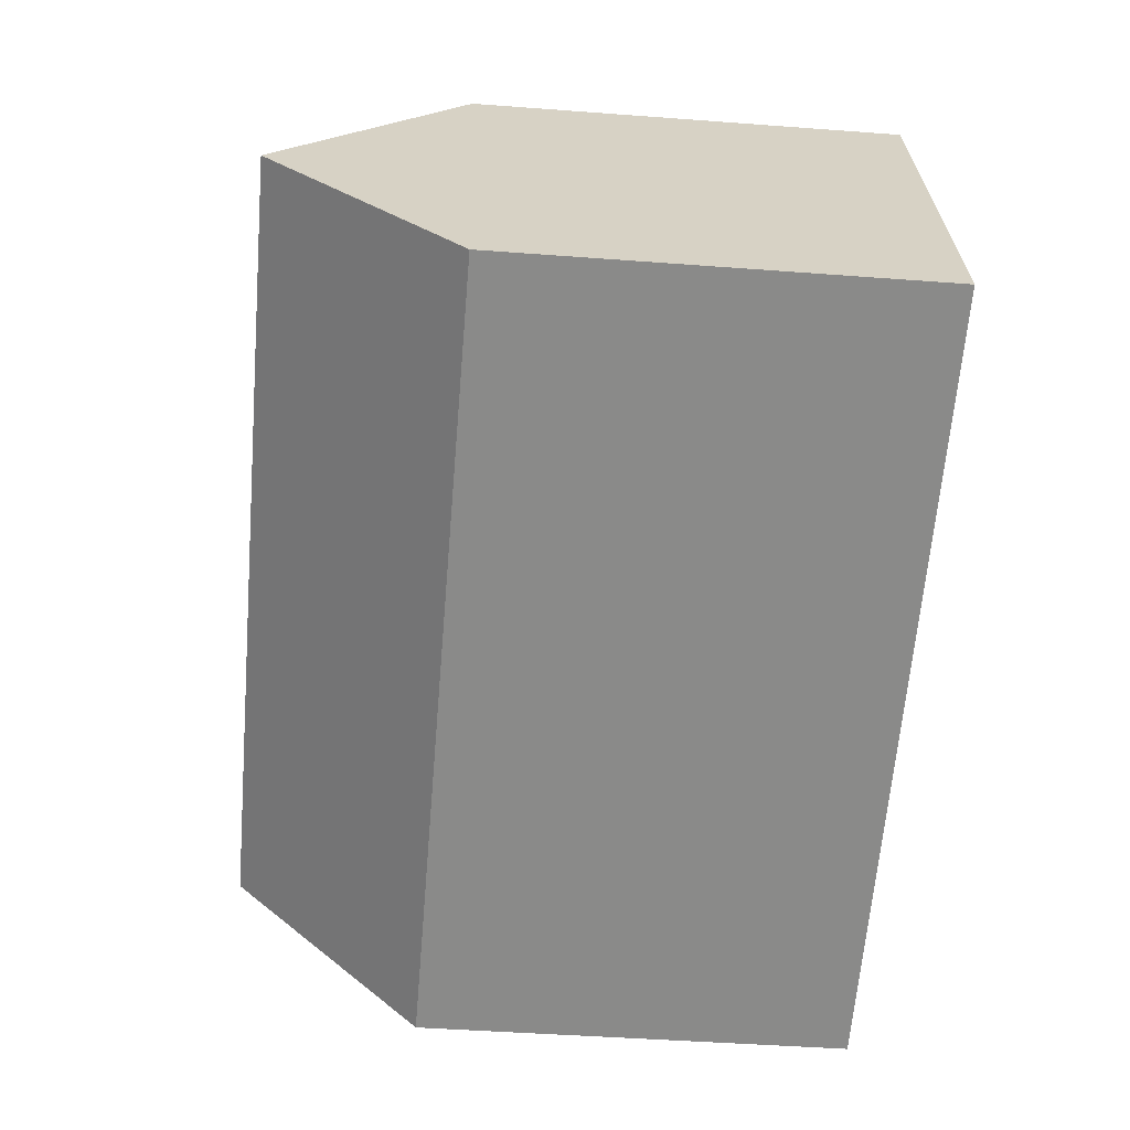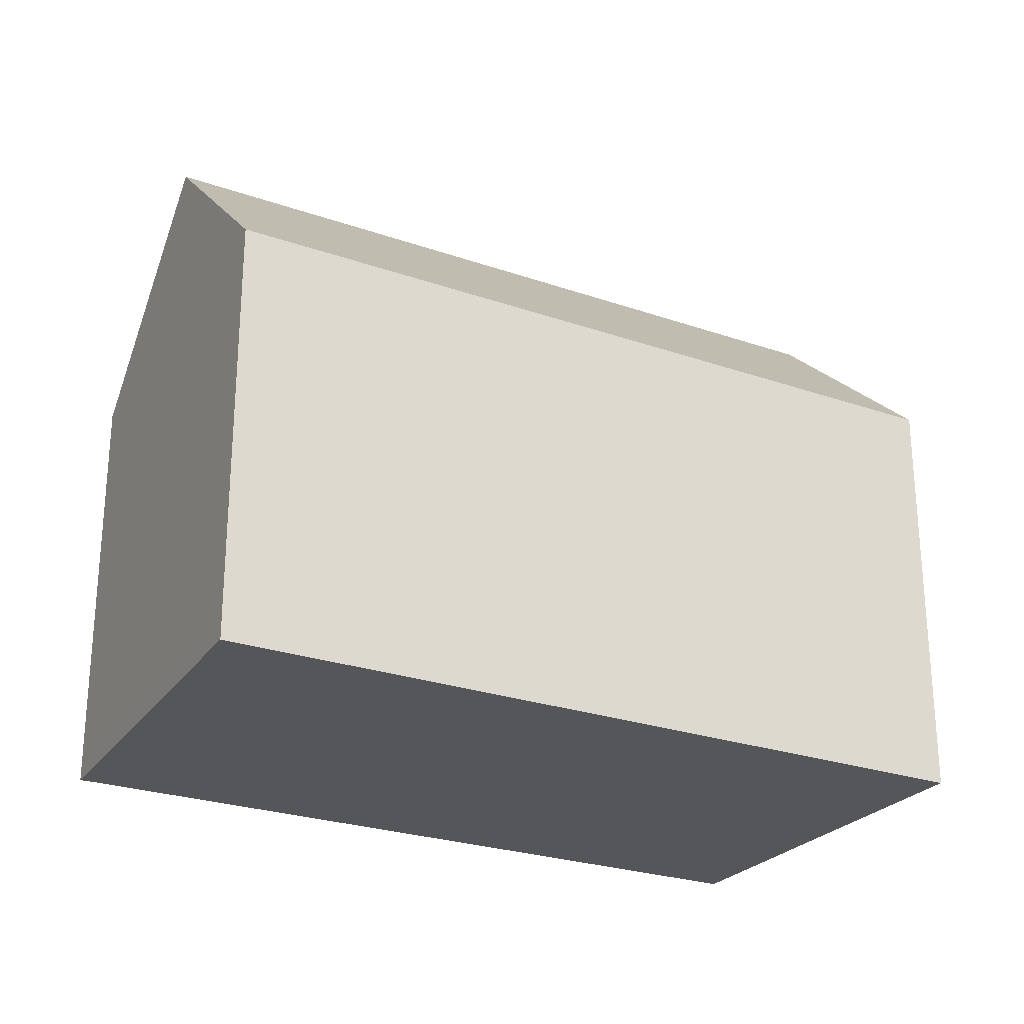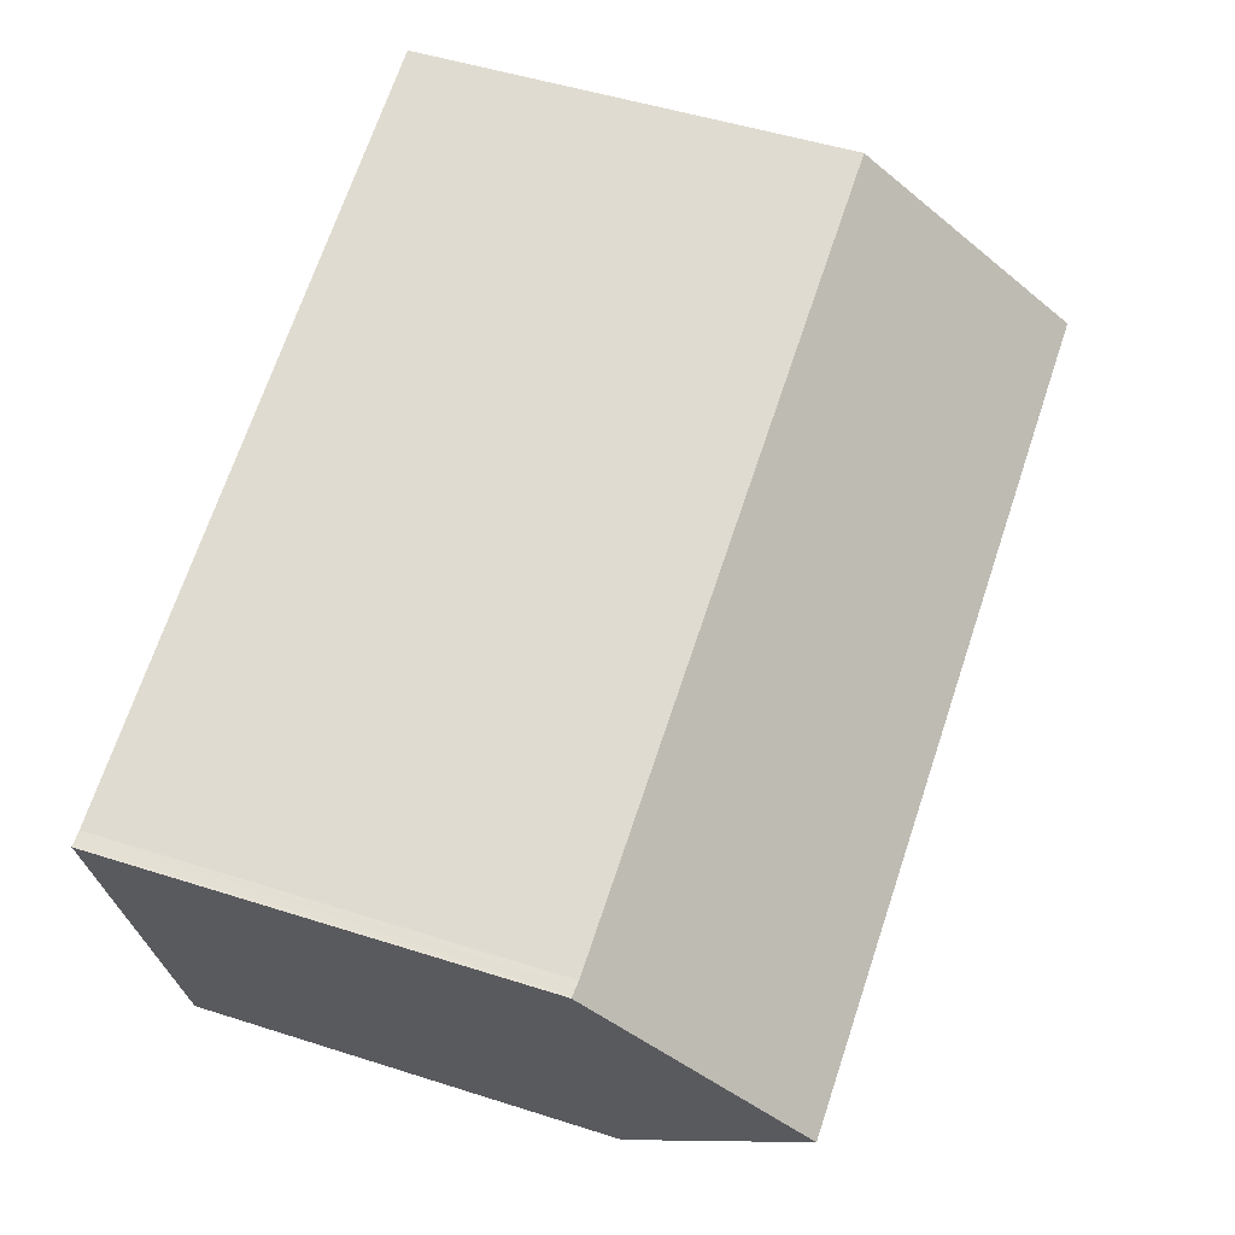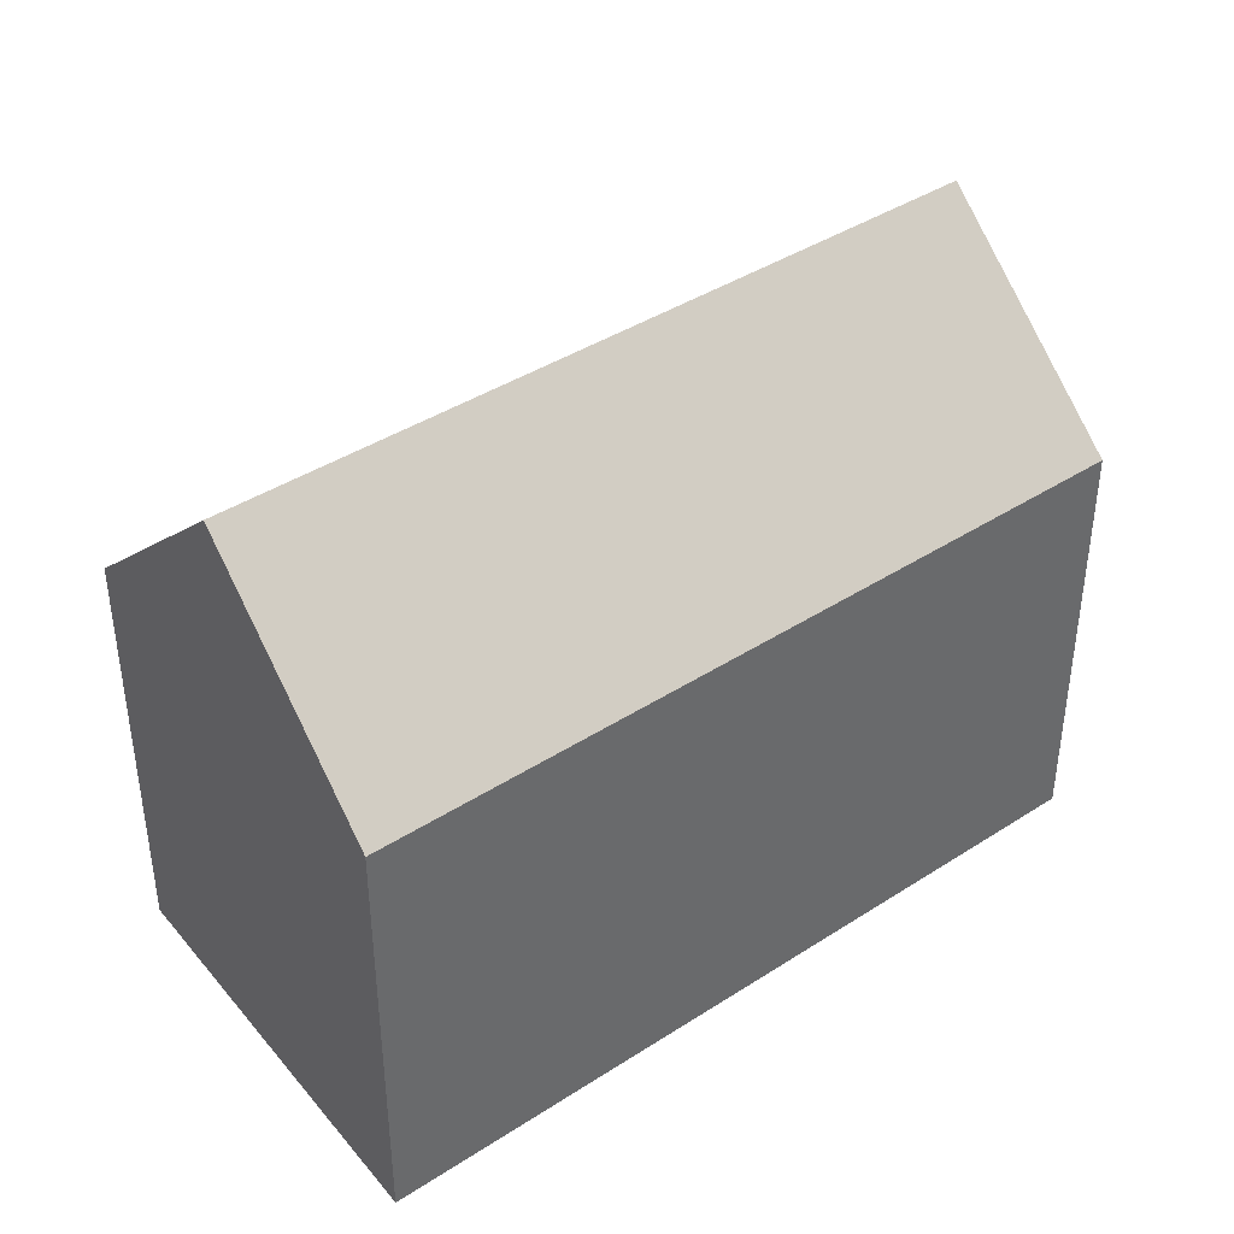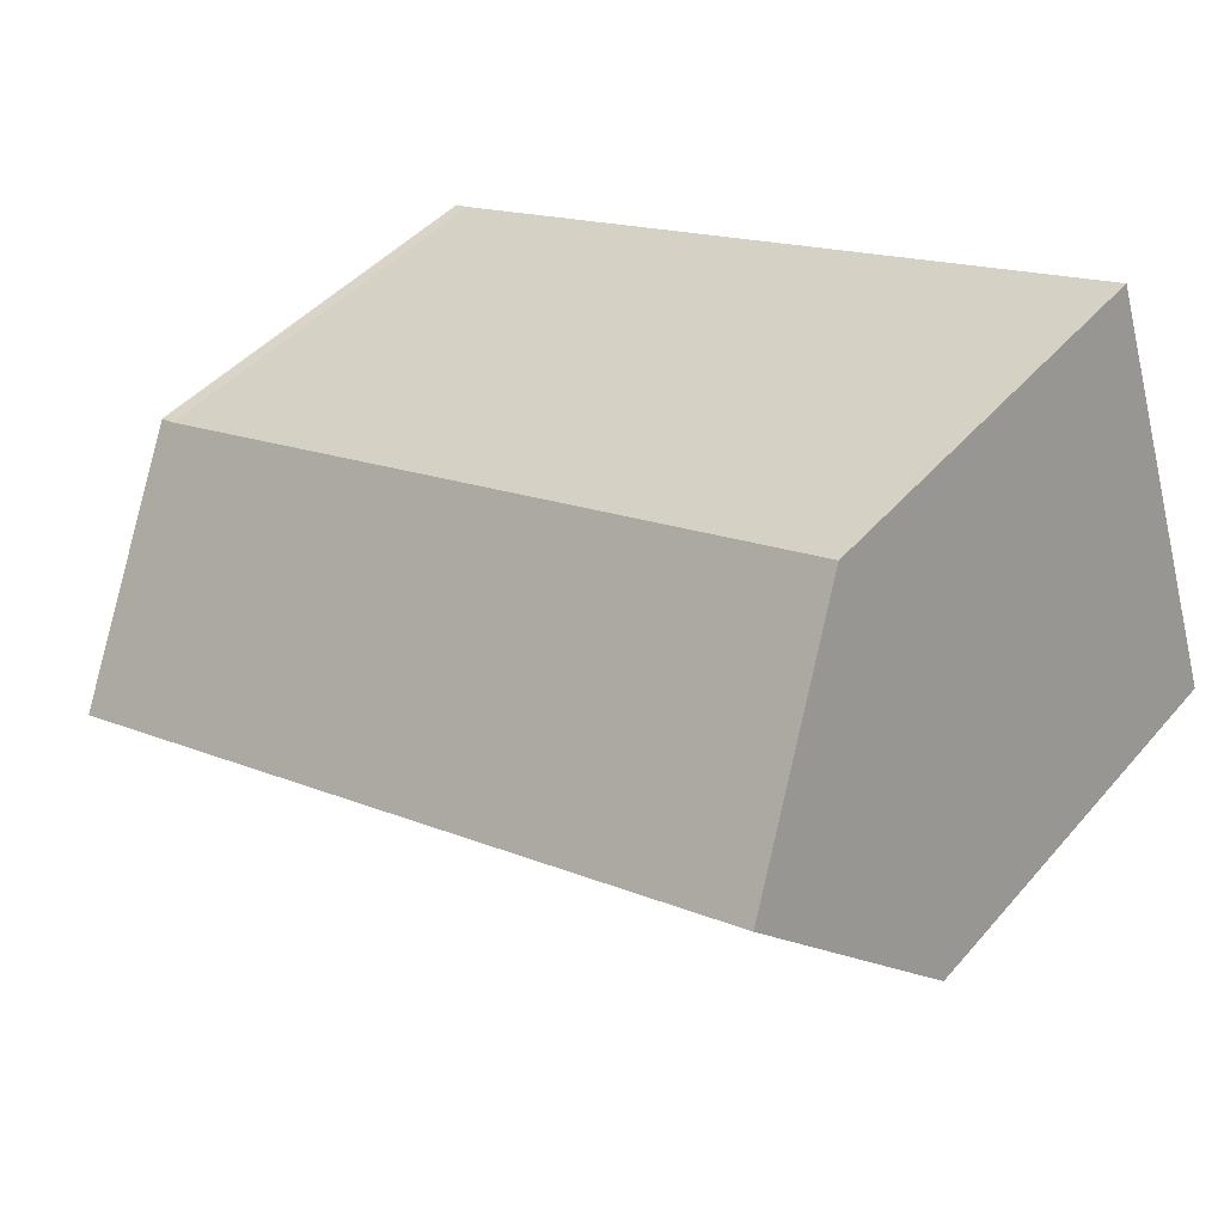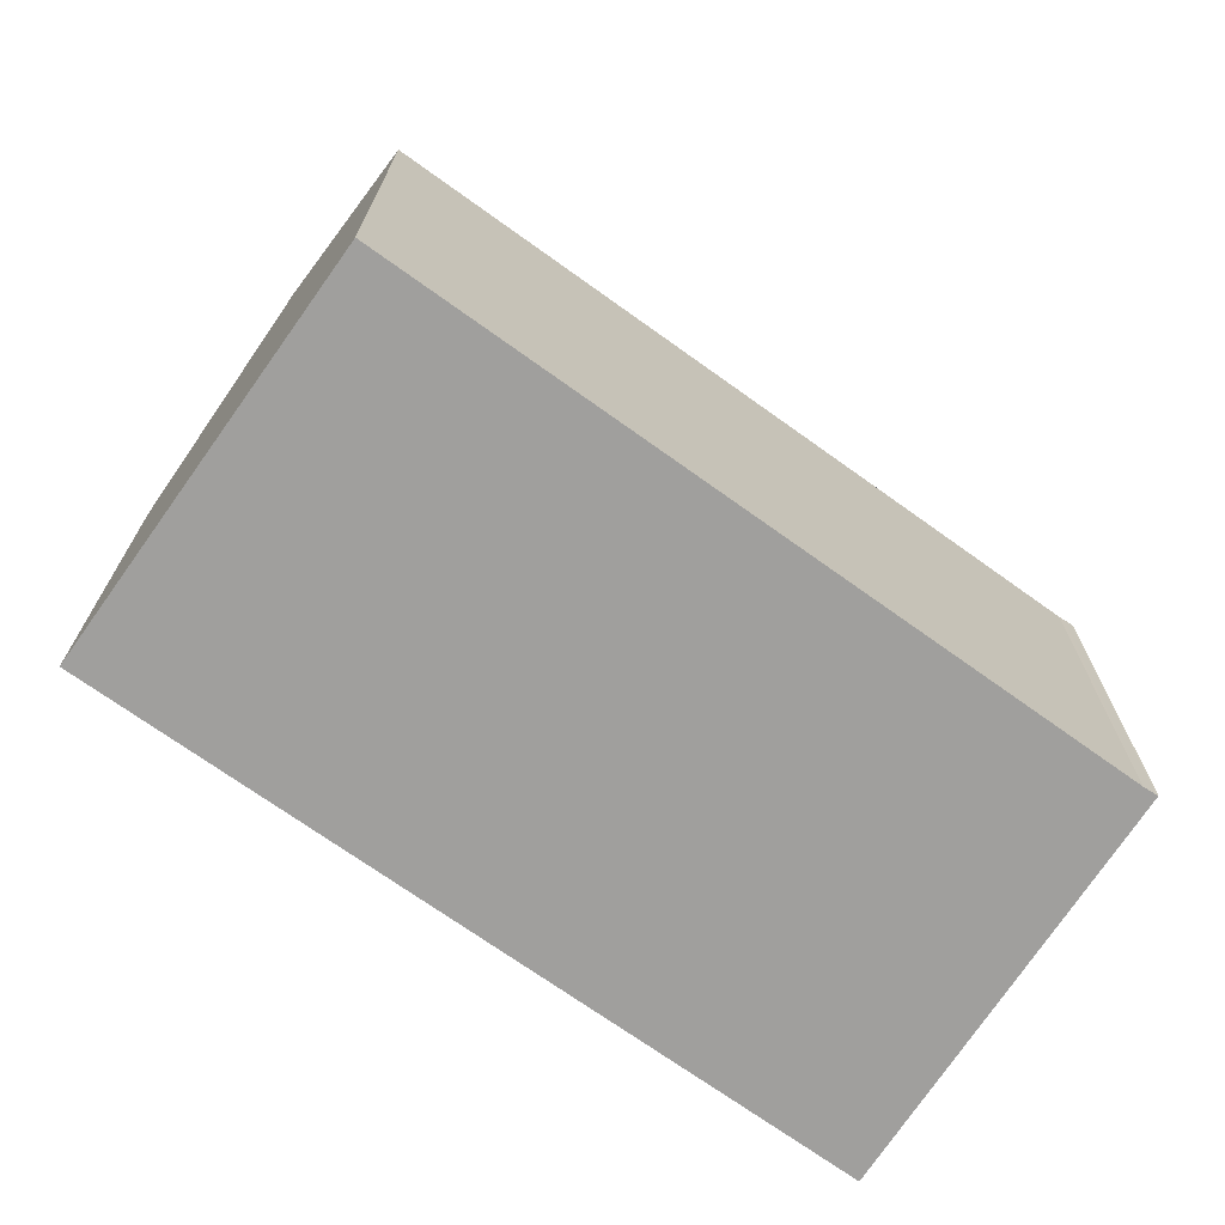
<metadata>
{"format":"obj","ext":"obj","renderer":"f3d","projection":"perspective","resolution":1024,"background":"white","views":[{"elev":-44.8,"azim":-95.0,"up":"+Z"},{"elev":-25.7,"azim":169.4,"up":"+Y"},{"elev":49.5,"azim":109.5,"up":"+Z"},{"elev":40.6,"azim":160.1,"up":"+Y"},{"elev":44.4,"azim":-142.3,"up":"+Z"},{"elev":-71.3,"azim":-17.2,"up":"+Y"}]}
</metadata>
<code>
v  3.517 11.22 10.59
v  21.56 16.22 -1.306
v  1.76 16.22 5.299
v  19.21 11.23 5.348
v  19.39 11.23 5.286
v  22.7 11.24 4.179
v  22.85 11.23 4.141
v  23.04 11.21 4.089
v  23.09 11.21 4.079
v  0 11.22 6.87e-16
v  20.03 11.22 -6.681
v  3.517 -6.485e-16 10.59
v  19.21 -3.275e-16 5.348
v  19.39 -3.237e-16 5.286
v  22.7 -2.559e-16 4.179
v  23.04 -2.504e-16 4.089
v  22.85 -2.536e-16 4.141
v  23.09 -2.498e-16 4.079
v  20.03 4.091e-16 -6.681
v  21.56 7.997e-17 -1.306
v  0 0 0
v  1.76 -3.245e-16 5.299
g defaultobject
f 1 2 3
f 2 1 4
f 2 4 5
f 2 5 6
f 2 6 7
f 2 7 8
f 2 8 9
f 10 2 11
f 2 10 3
f 12 4 1
f 4 12 13
f 4 13 5
f 5 13 6
f 6 13 14
f 6 14 15
f 15 7 6
f 7 15 8
f 8 15 16
f 16 15 17
f 16 9 8
f 9 16 18
f 9 11 2
f 11 9 18
f 11 18 19
f 19 18 20
f 19 10 11
f 10 19 21
f 10 1 3
f 1 10 12
f 12 10 22
f 22 10 21
f 22 13 12
f 13 22 21
f 13 21 14
f 14 21 15
f 15 21 17
f 17 21 16
f 16 21 18
f 18 21 20
f 20 21 19

</code>
